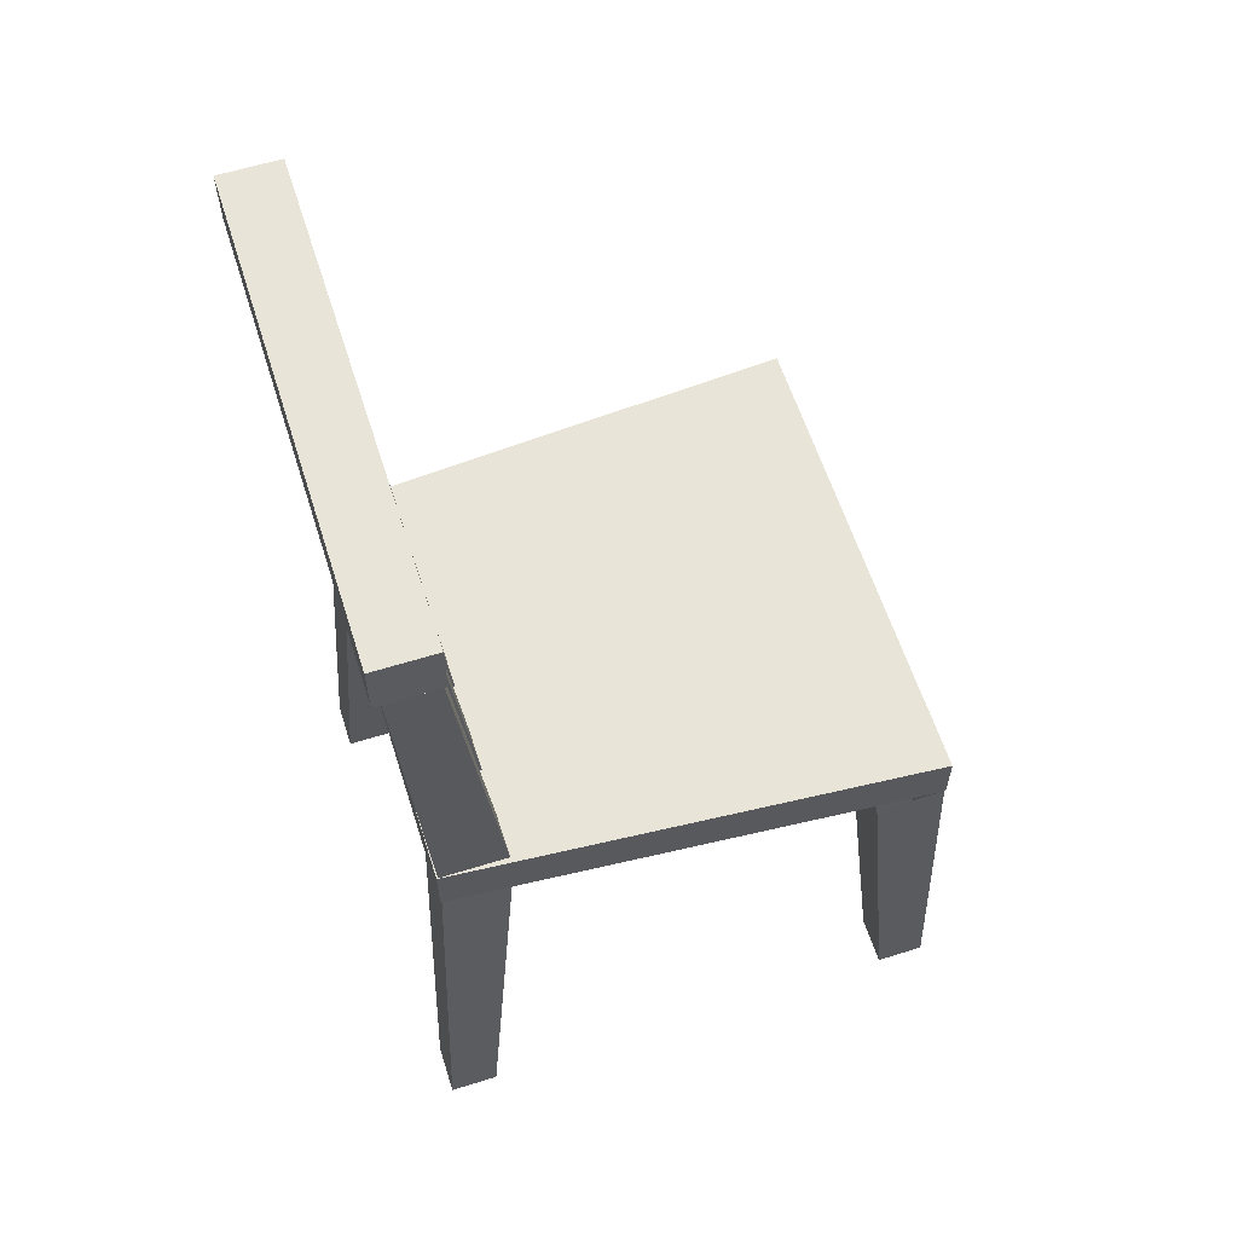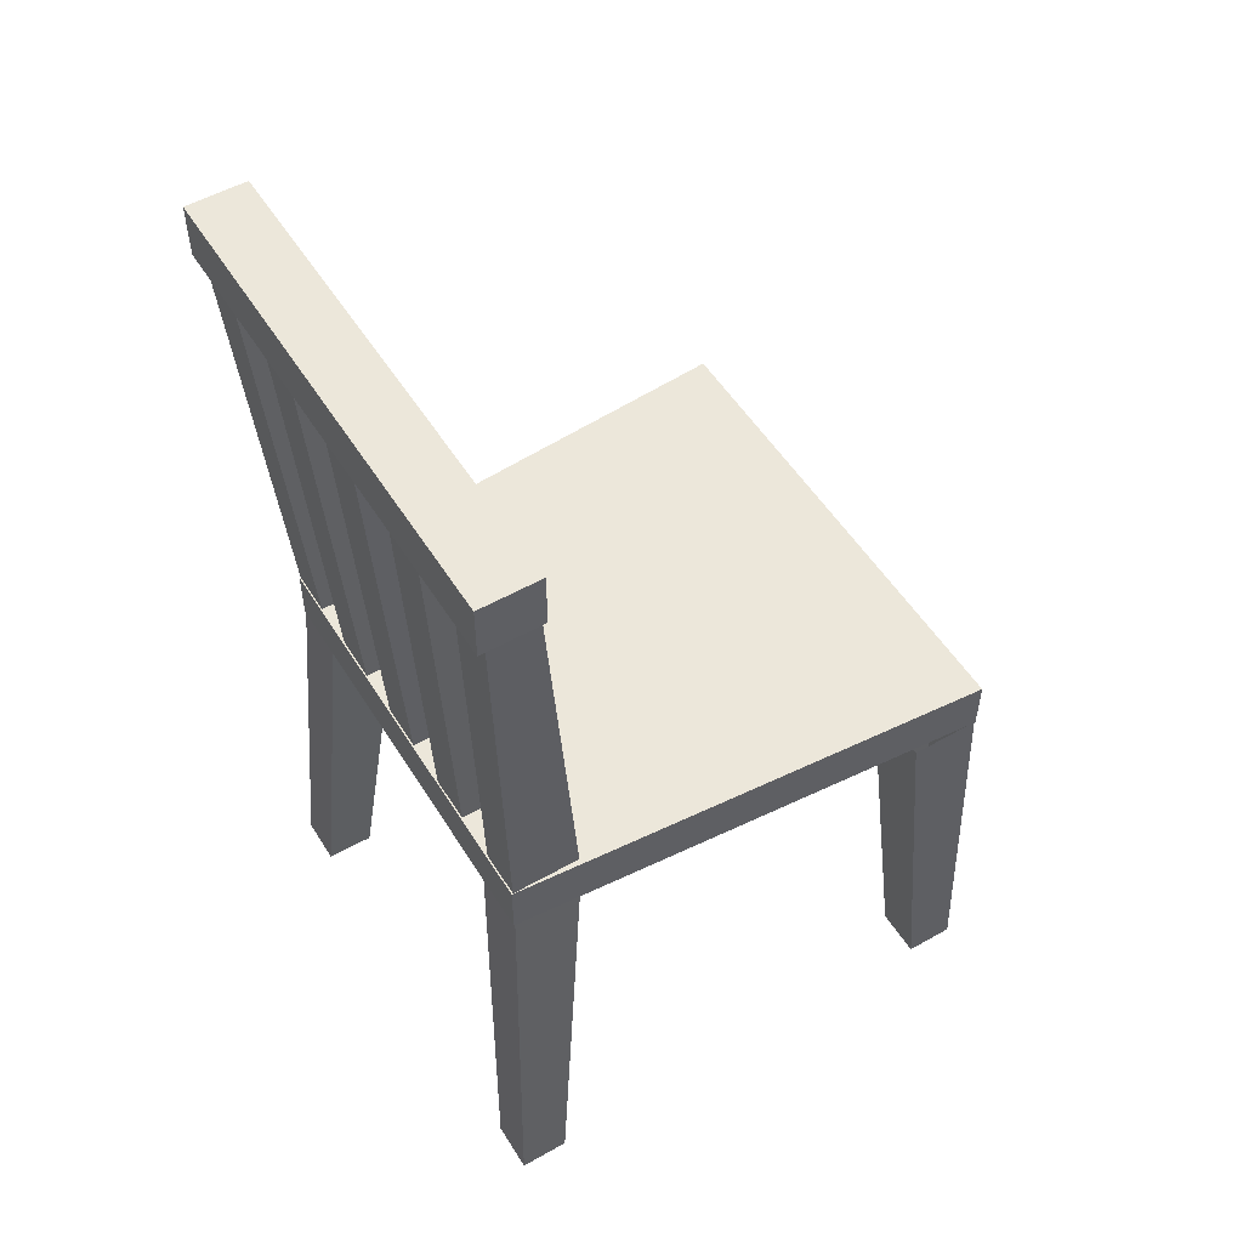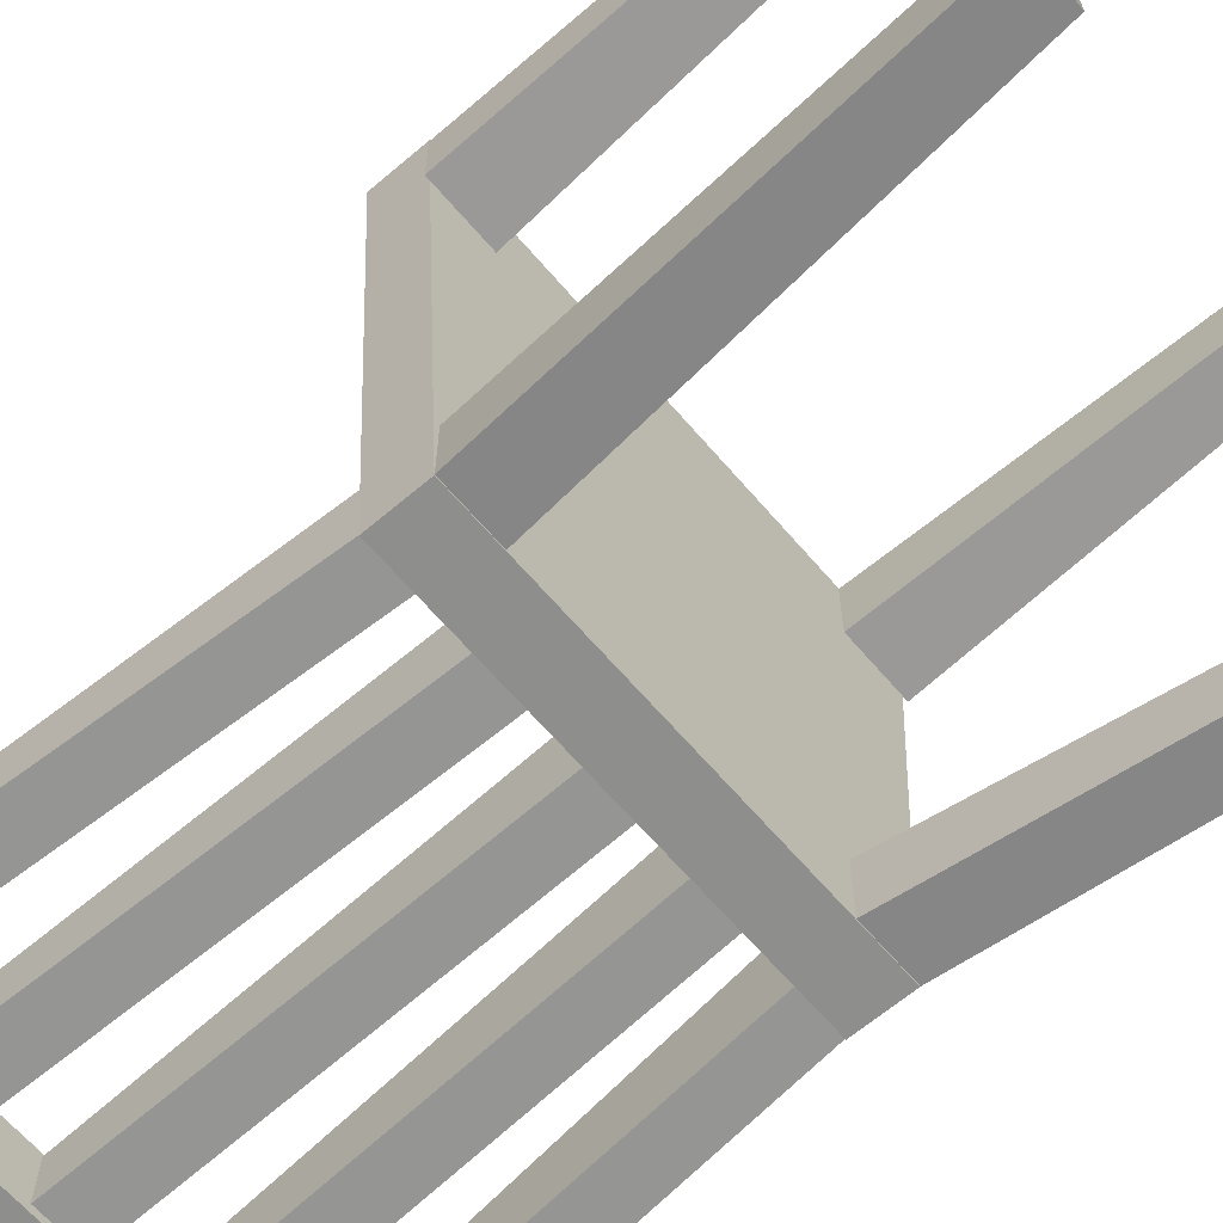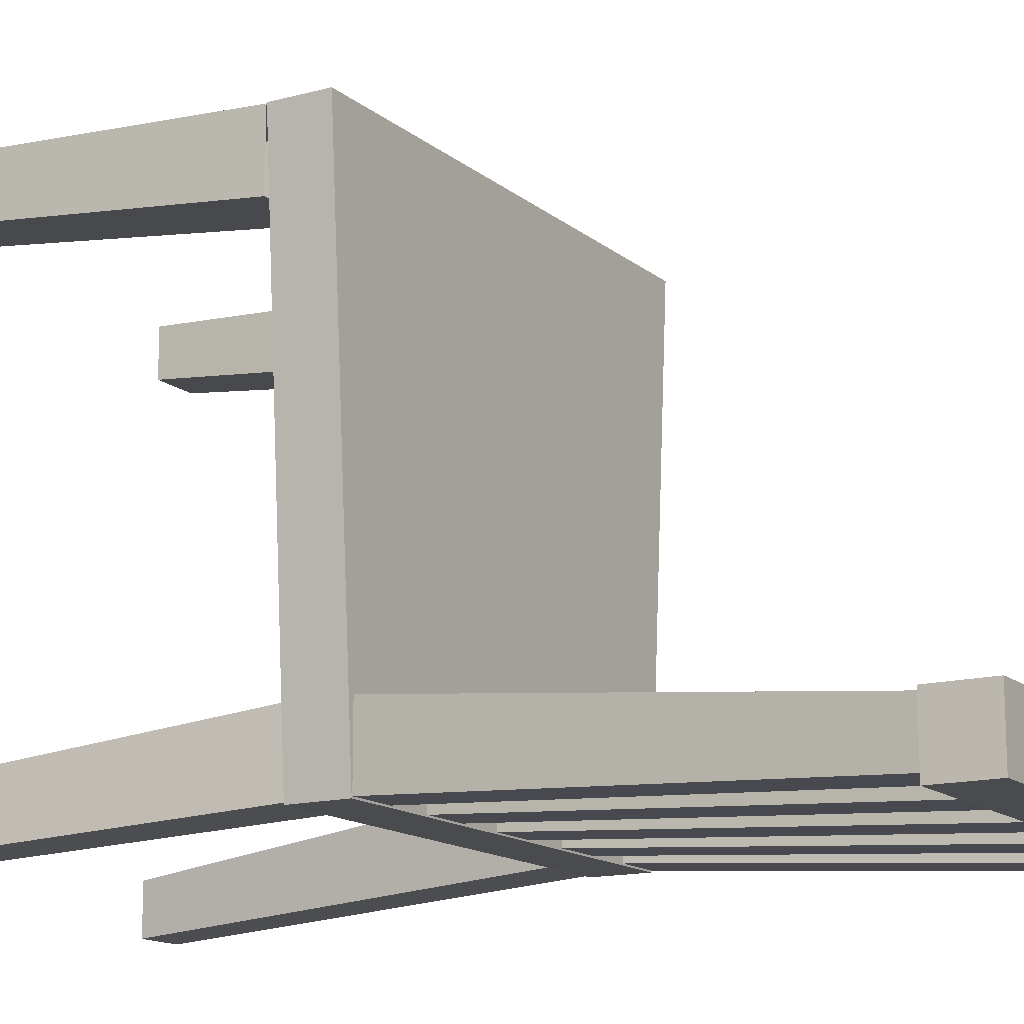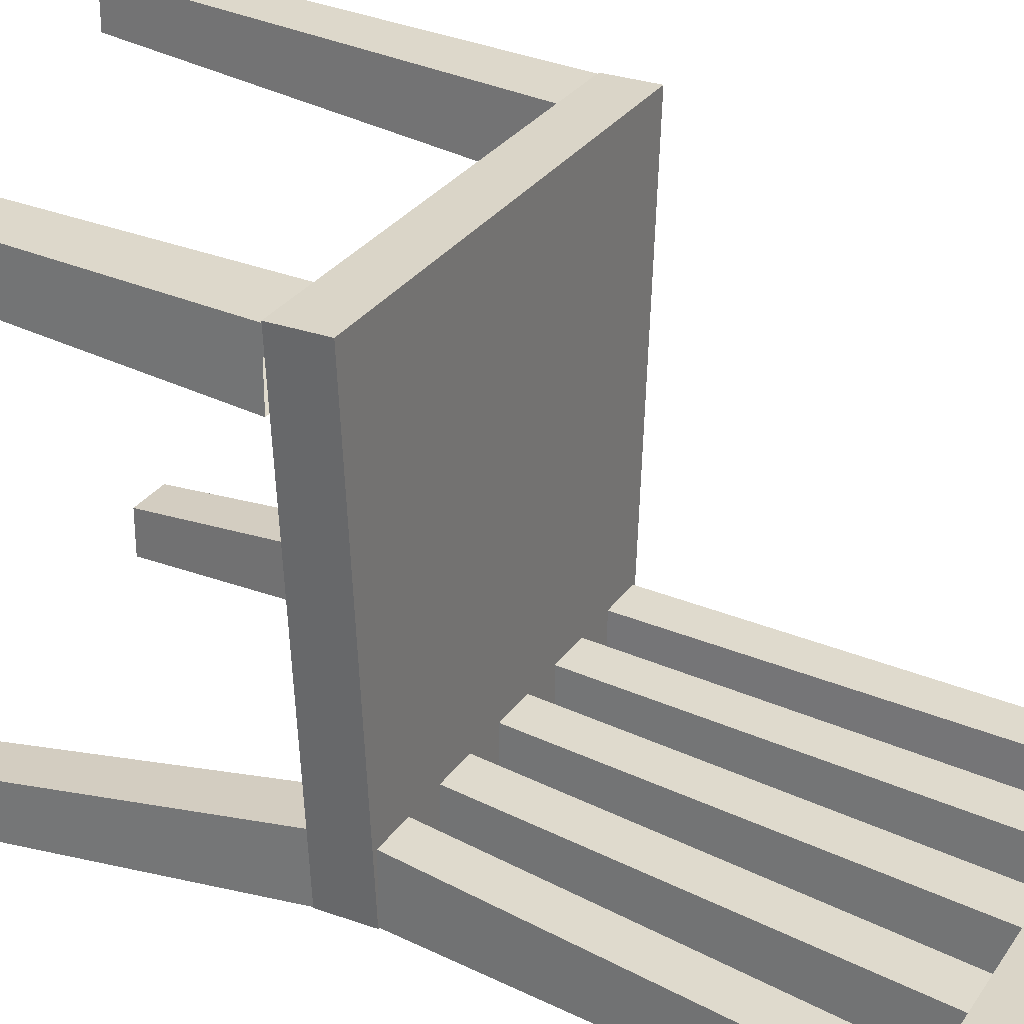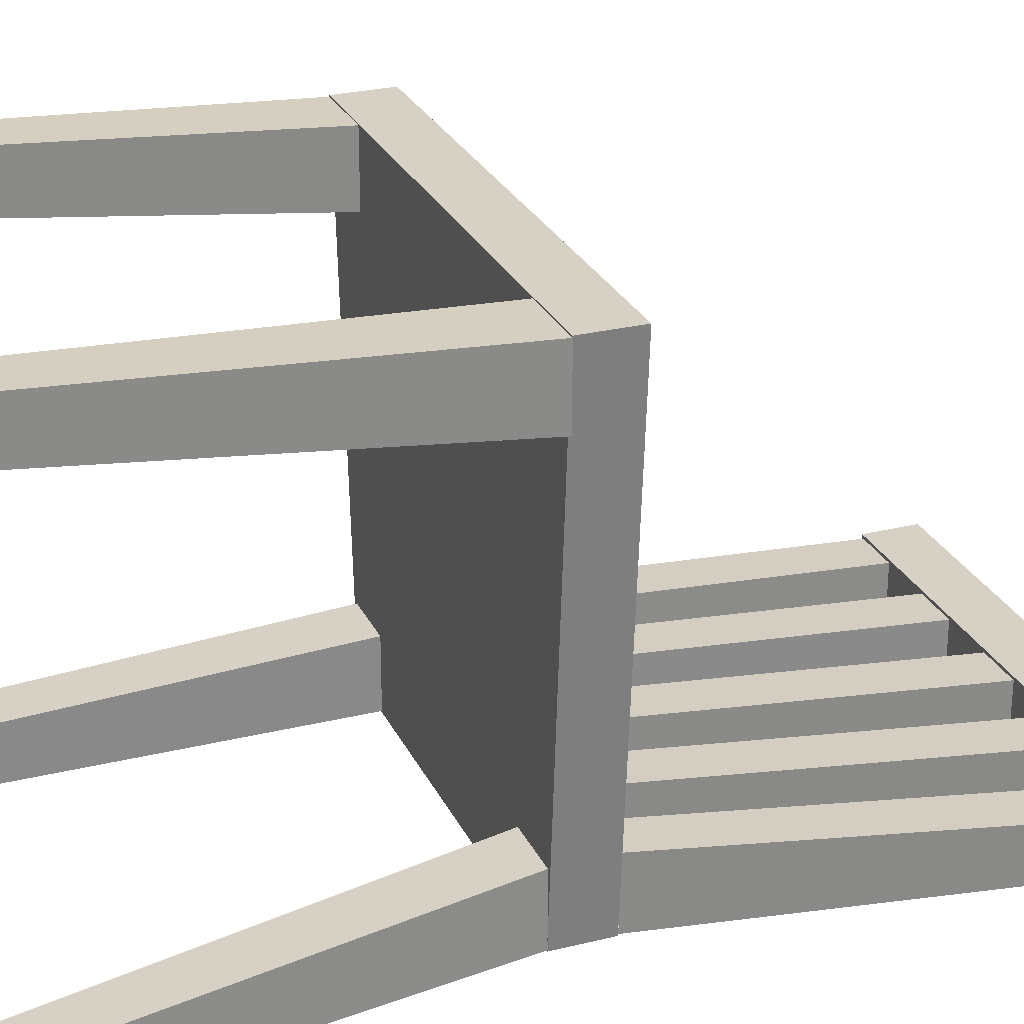
<metadata>
{"format":"obj","ext":"obj","renderer":"f3d","projection":"perspective","resolution":1024,"background":"white","views":[{"elev":60.4,"azim":-107.7,"up":"+Y"},{"elev":52.9,"azim":-121.3,"up":"+Y"},{"elev":-64.8,"azim":-49.5,"up":"+Z"},{"elev":-14.3,"azim":120.7,"up":"+Z"},{"elev":29.3,"azim":117.7,"up":"+Z"},{"elev":26.7,"azim":68.9,"up":"+Z"}]}
</metadata>
<code>
v -0.7695 1.752 -0.8997
v 0.766 1.752 -0.8997
v 0.8982 1.752 0.9003
v -0.9018 1.752 0.9003
v -0.9018 1.552 0.9003
v 0.8982 1.552 0.9003
v 0.766 1.552 -0.8997
v -0.7695 1.552 -0.8997
v -0.8918 -0.001267 0.8103
v -0.7118 -0.001267 0.8103
v -0.7118 -0.001267 0.9903
v -0.8918 -0.001267 0.9903
v -0.9009 1.553 0.896
v -0.6489 1.553 0.896
v -0.6489 1.553 0.644
v -0.9009 1.553 0.644
v -0.7687 1.553 -0.6425
v -0.5537 1.553 -0.6425
v -0.5537 1.553 -0.8945
v -0.7687 1.553 -0.8945
v -0.8918 -0.001267 -0.9888
v -0.7118 -0.001267 -0.9888
v -0.7118 -0.001267 -0.8088
v -0.8918 -0.001267 -0.8088
v 0.8919 -0.001267 -0.8088
v 0.7119 -0.001267 -0.8088
v 0.7119 -0.001267 -0.9888
v 0.8919 -0.001267 -0.9888
v 0.7684 1.553 -0.8945
v 0.5534 1.553 -0.8945
v 0.5534 1.553 -0.6425
v 0.7684 1.553 -0.6425
v 0.9009 1.553 0.644
v 0.6489 1.553 0.644
v 0.6489 1.553 0.896
v 0.9009 1.553 0.896
v 0.8919 -0.001267 0.9903
v 0.7119 -0.001267 0.9903
v 0.7119 -0.001267 0.8103
v 0.8919 -0.001267 0.8103
v -0.8918 3.307 -0.8088
v -0.7118 3.307 -0.8088
v -0.7118 3.307 -0.9888
v -0.8918 3.307 -0.9888
v -0.7687 1.753 -0.8945
v -0.5993 1.753 -0.8945
v -0.5993 1.753 -0.6425
v -0.7687 1.753 -0.6425
v 0.5962 1.753 -0.6425
v 0.7656 1.753 -0.6425
v 0.7656 1.753 -0.8945
v 0.5962 1.753 -0.8945
v 0.7082 3.307 -0.9888
v 0.8882 3.307 -0.9888
v 0.8882 3.307 -0.8088
v 0.7082 3.307 -0.8088
v 0.3082 3.307 -0.8088
v 0.4882 3.307 -0.8088
v 0.4882 3.307 -0.9888
v 0.3082 3.307 -0.9888
v 0.255 1.753 -0.8945
v 0.4243 1.753 -0.8945
v 0.4243 1.753 -0.6425
v 0.255 1.753 -0.6425
v -0.08623 1.753 -0.6425
v 0.08312 1.753 -0.6425
v 0.08312 1.753 -0.8945
v -0.08623 1.753 -0.8945
v -0.09183 3.307 -0.9888
v 0.08817 3.307 -0.9888
v 0.08817 3.307 -0.8088
v -0.09183 3.307 -0.8088
v -0.4918 3.307 -0.8088
v -0.3118 3.307 -0.8088
v -0.3118 3.307 -0.9888
v -0.4918 3.307 -0.9888
v -0.4274 1.753 -0.8945
v -0.2581 1.753 -0.8945
v -0.2581 1.753 -0.6425
v -0.4274 1.753 -0.6425
v -0.9018 3.301 -1.018
v 0.8982 3.301 -1.018
v 0.8982 3.301 -0.7971
v -0.9018 3.301 -0.7971
v -0.9018 3.501 -0.7971
v 0.8982 3.501 -0.7971
v 0.8982 3.501 -1.018
v -0.9018 3.501 -1.018
f 81 88 87
f 81 87 82
f 88 85 86
f 88 86 87
f 86 85 84
f 86 84 83
f 85 88 81
f 85 81 84
f 87 86 83
f 87 83 82
f 83 84 81
f 83 81 82
f 78 77 75
f 77 76 75
f 77 80 73
f 77 73 76
f 80 79 74
f 80 74 73
f 79 78 74
f 78 75 74
f 66 67 71
f 67 70 71
f 65 66 71
f 65 71 72
f 68 65 72
f 68 72 69
f 67 68 70
f 68 69 70
f 62 61 60
f 62 60 59
f 61 64 57
f 61 57 60
f 64 63 57
f 63 58 57
f 63 62 58
f 62 59 58
f 50 51 55
f 51 54 55
f 49 50 56
f 50 55 56
f 52 49 56
f 52 56 53
f 51 52 53
f 51 53 54
f 46 45 43
f 45 44 43
f 45 48 41
f 45 41 44
f 48 47 42
f 48 42 41
f 47 46 42
f 46 43 42
f 34 39 35
f 39 38 35
f 33 40 39
f 33 39 34
f 36 37 40
f 36 40 33
f 35 38 36
f 38 37 36
f 30 29 27
f 29 28 27
f 29 32 25
f 29 25 28
f 32 31 26
f 32 26 25
f 31 30 26
f 30 27 26
f 18 23 19
f 23 22 19
f 17 24 23
f 17 23 18
f 20 21 24
f 20 24 17
f 19 22 20
f 22 21 20
f 14 13 11
f 13 12 11
f 13 16 9
f 13 9 12
f 16 15 10
f 16 10 9
f 15 14 10
f 14 11 10
f 6 5 8
f 6 8 7
f 2 3 6
f 2 6 7
f 1 2 7
f 1 7 8
f 4 1 8
f 4 8 5
f 3 4 5
f 3 5 6
f 1 4 3
f 1 3 2

</code>
